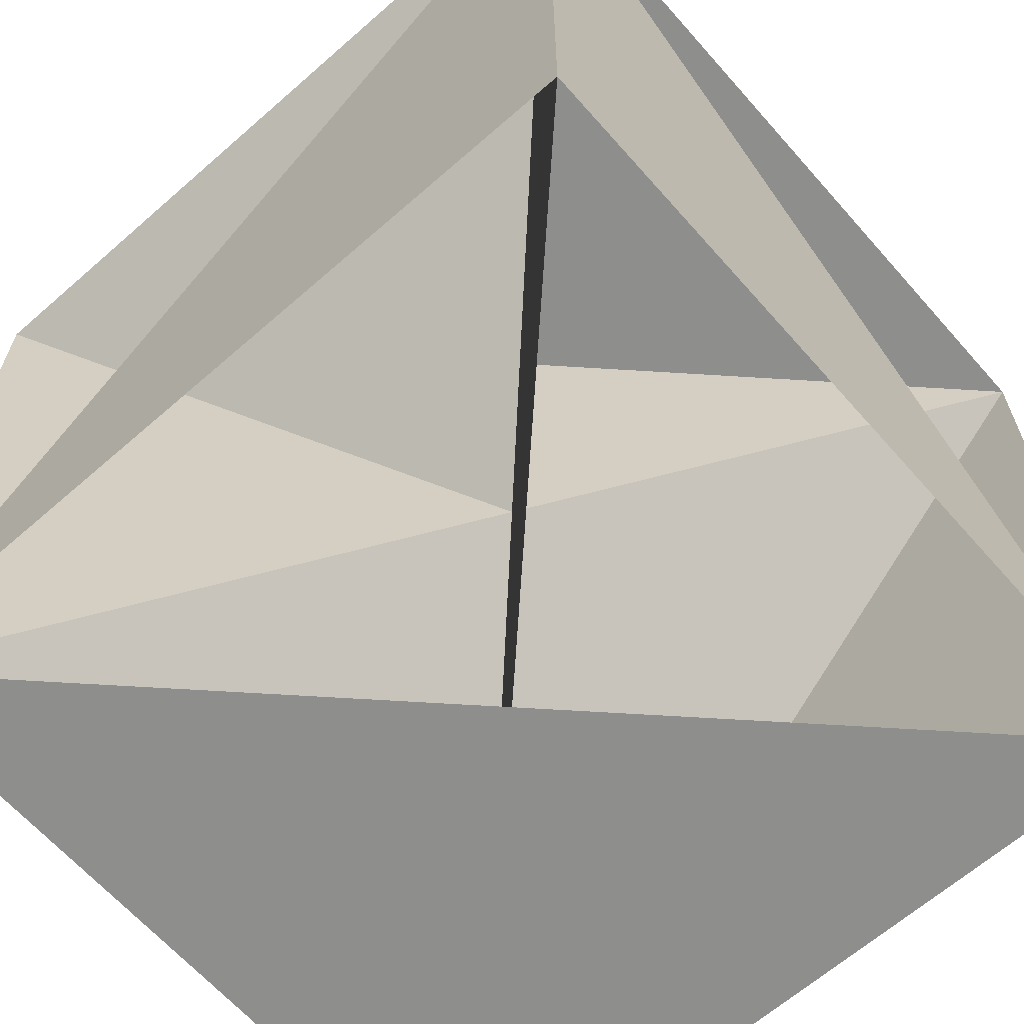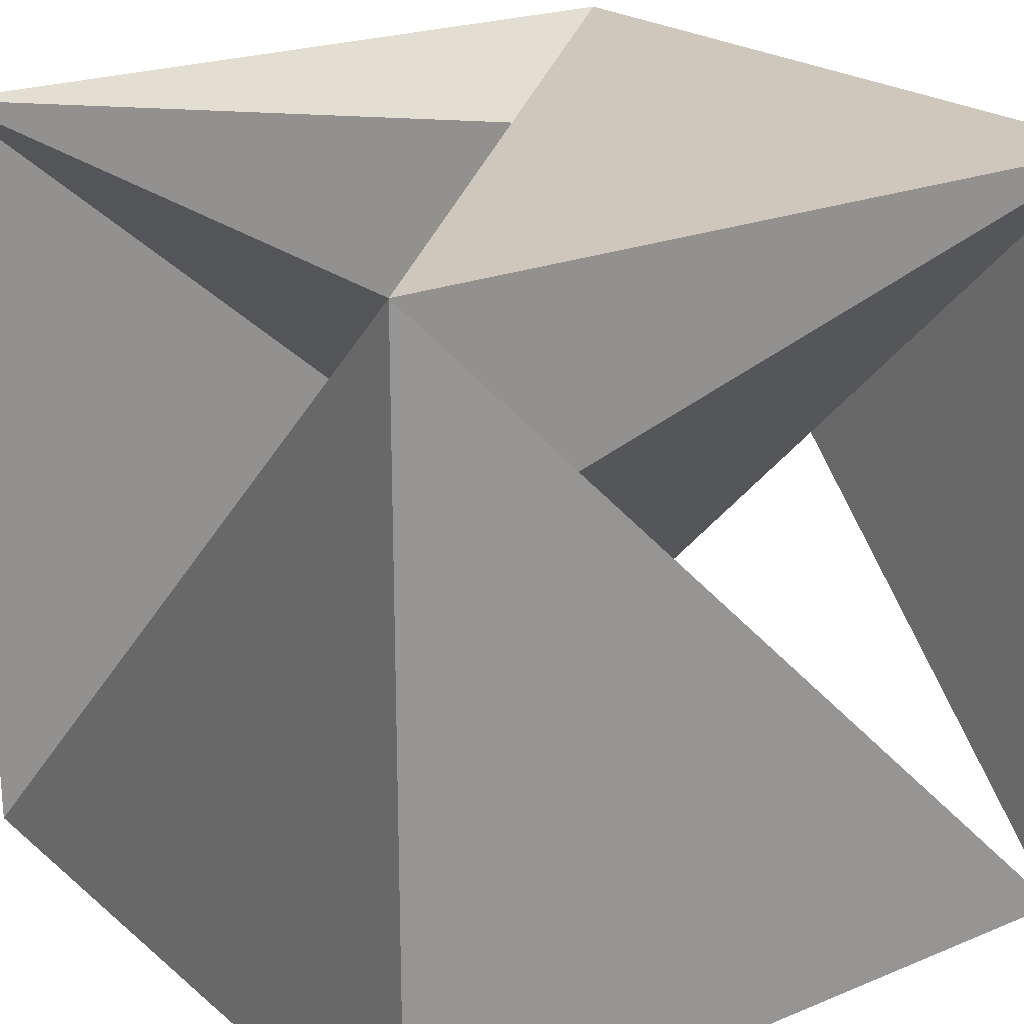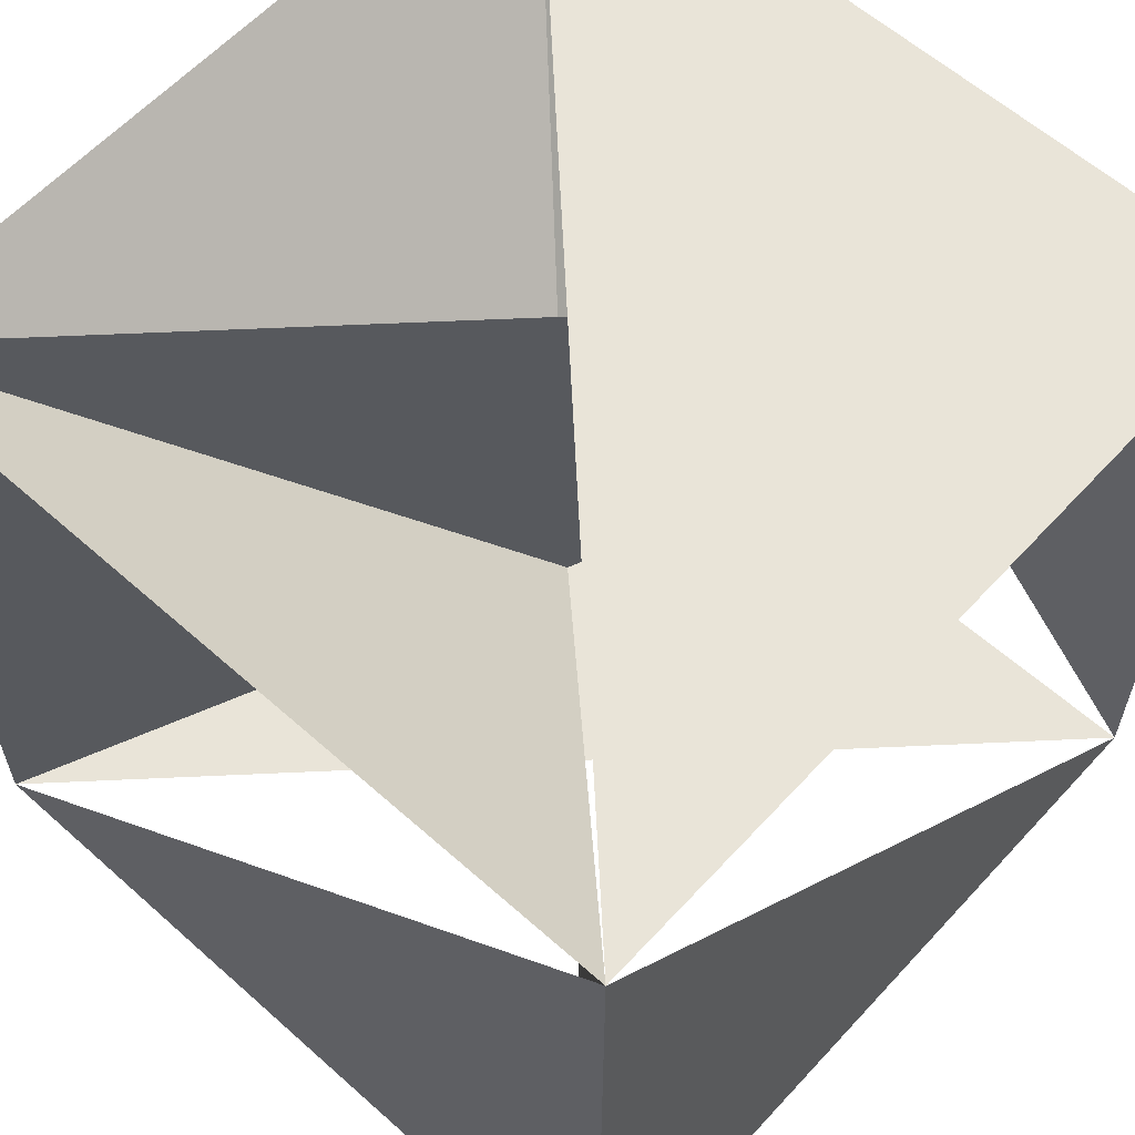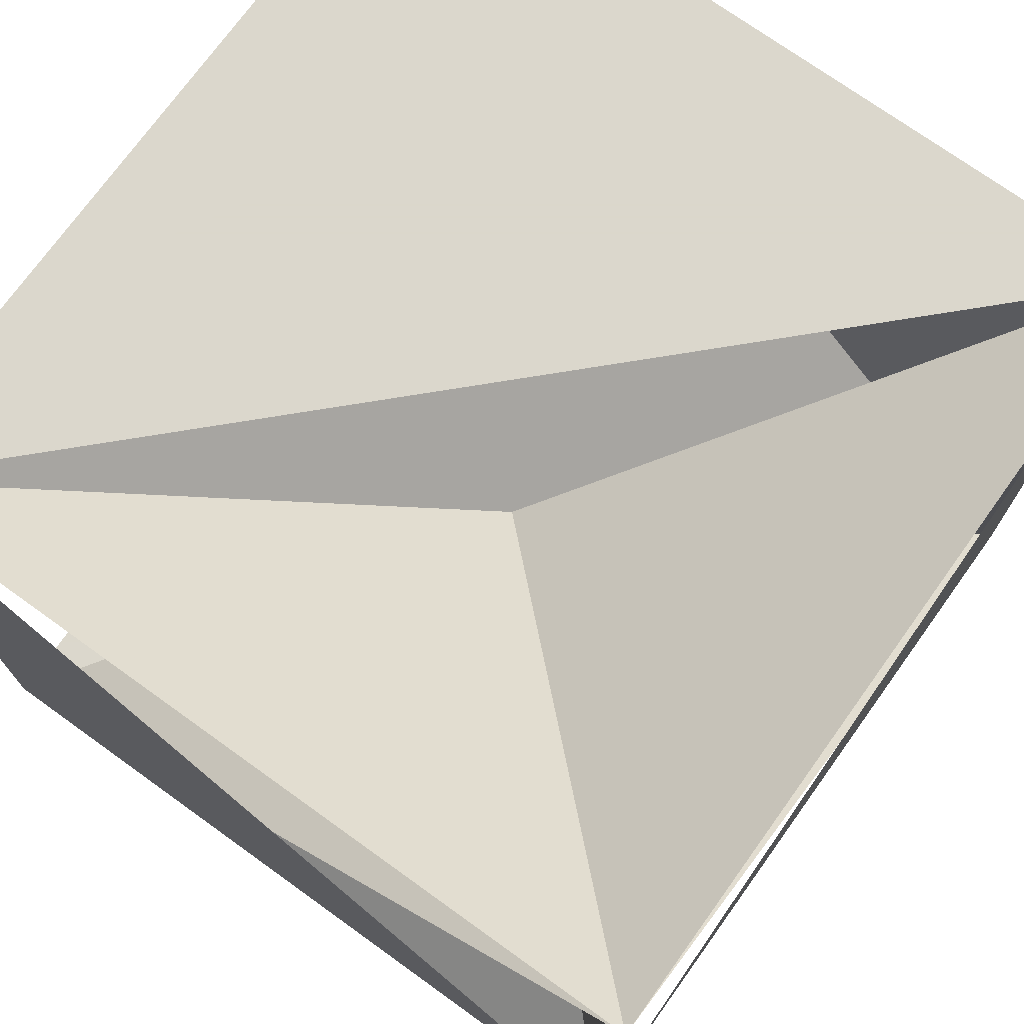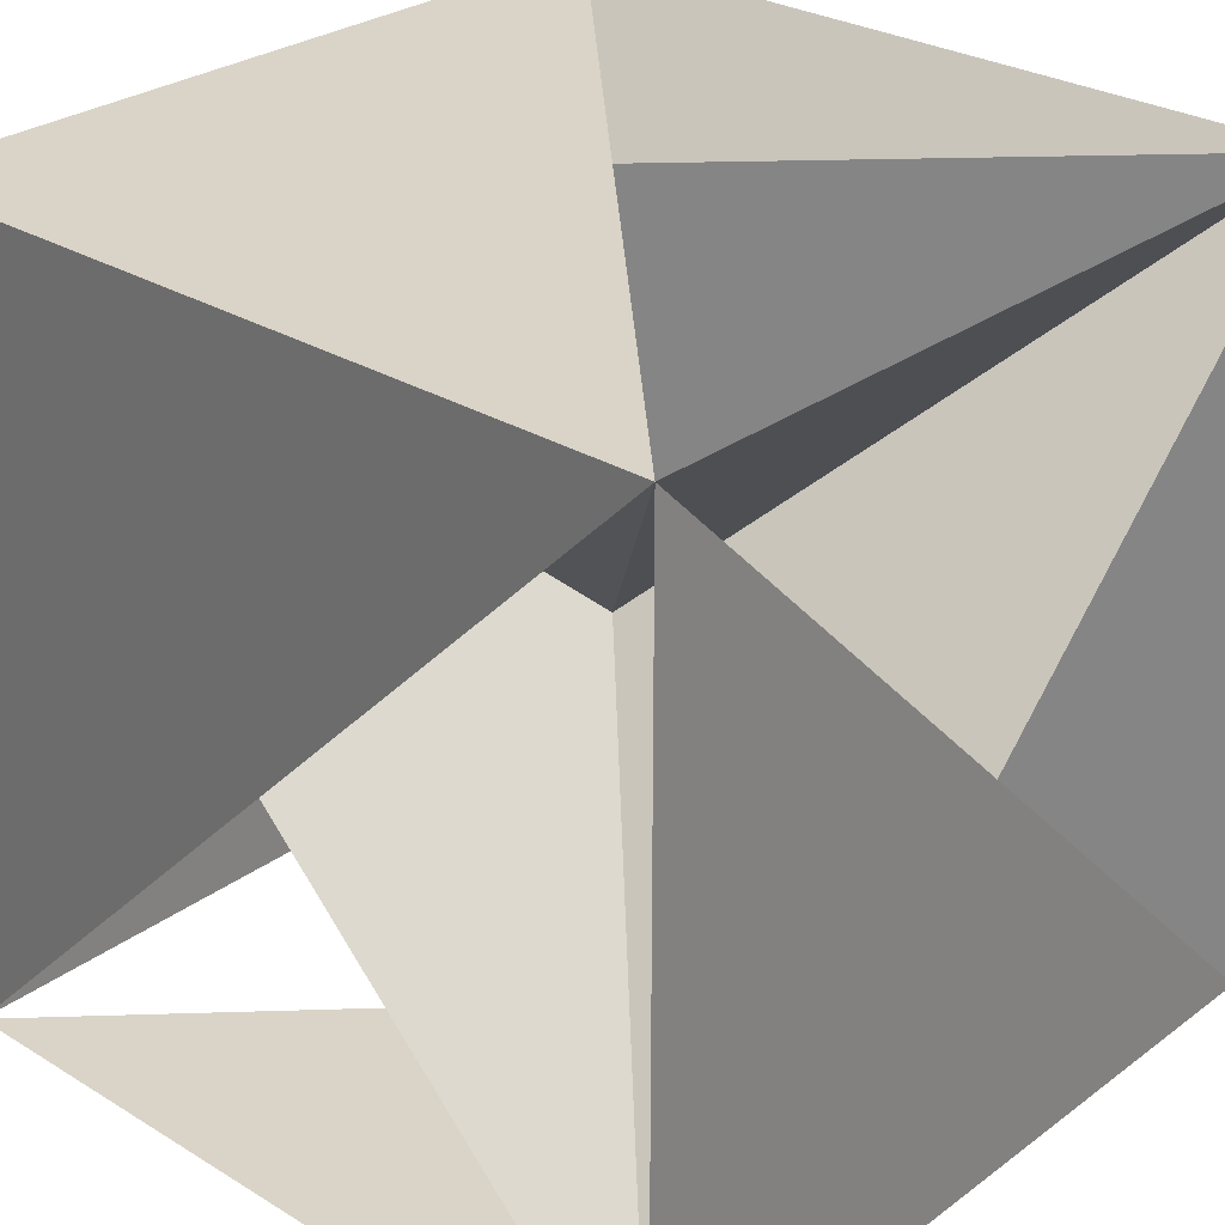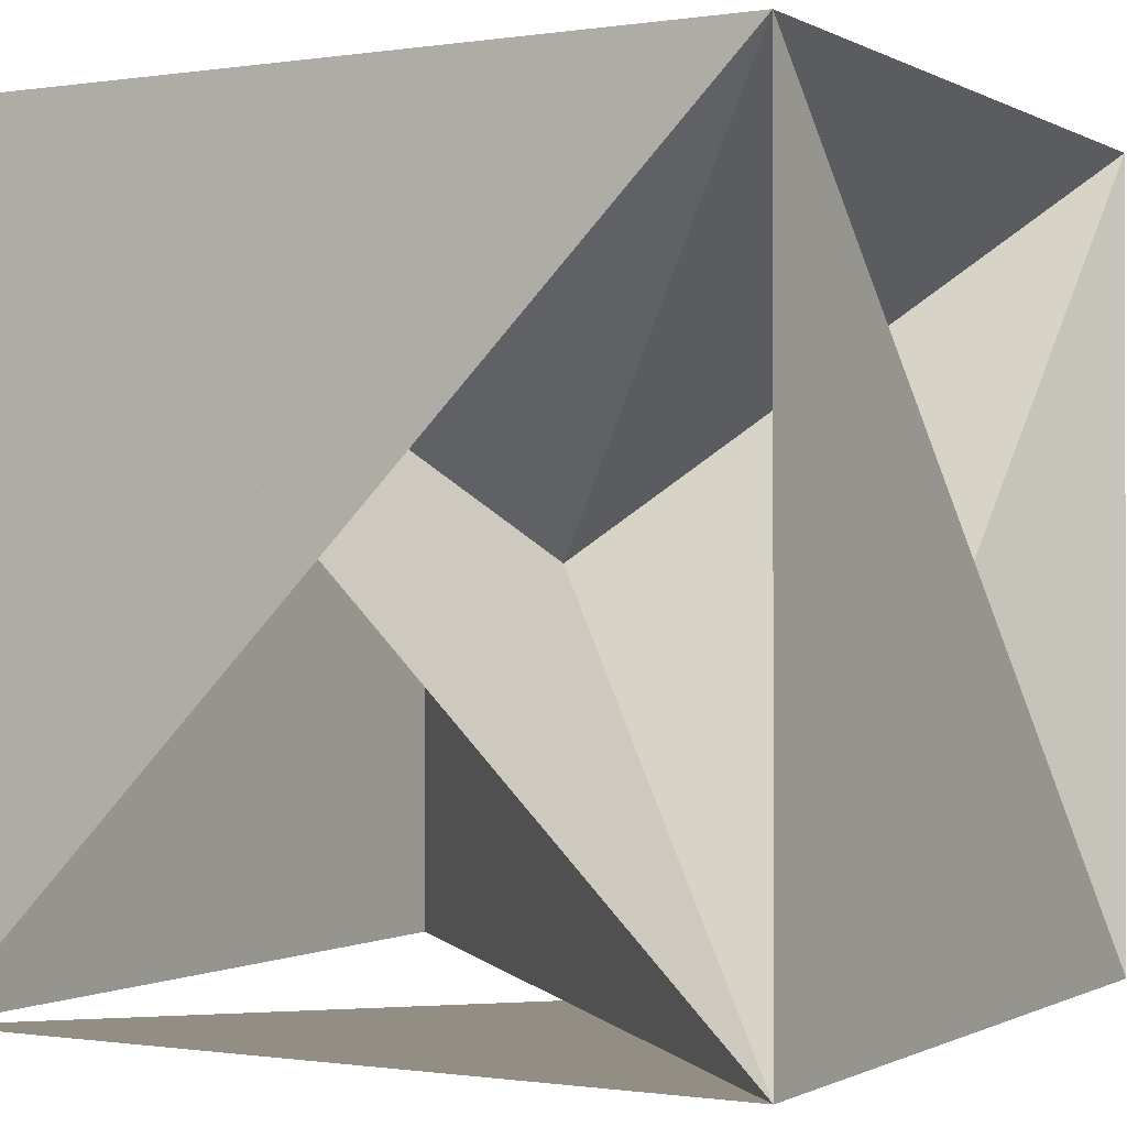
<metadata>
{"format":"obj","ext":"obj","renderer":"f3d","projection":"perspective","resolution":1024,"background":"white","views":[{"elev":-64.8,"azim":-138.6,"up":"+Z"},{"elev":22.0,"azim":-125.5,"up":"+Z"},{"elev":60.2,"azim":-137.7,"up":"+Z"},{"elev":73.4,"azim":35.7,"up":"+Y"},{"elev":28.5,"azim":42.3,"up":"+Z"},{"elev":-0.6,"azim":29.3,"up":"+Z"}]}
</metadata>
<code>
v -1 -1  1
v 1 -1  1
v 1  1  1
v -1  1  1
v -1 -1 -1
v -1  1 -1
v 1  1 -1
v 1 -1 -1
v -1  1 -1
v -1  1  1
v 1  1  1
v 1  1 -1
v -1 -1 -1
v 1 -1 -1
v 1 -1  1
v -1 -1  1
v 1 -1 -1
v 1  1 -1
v 1  1  1
v 1 -1  1
v -1 -1 -1
v -1 -1  1
v -1  1  1
v -1  1 -1
f 0 1 2
f 0 2 3
f 4 5 6
f 4 6 7
f 8 9 10
f 8 10 11
f 12 13 14
f 12 14 15
f 16 17 18
f 16 18 19
f 20 21 22
f 20 22 23

</code>
